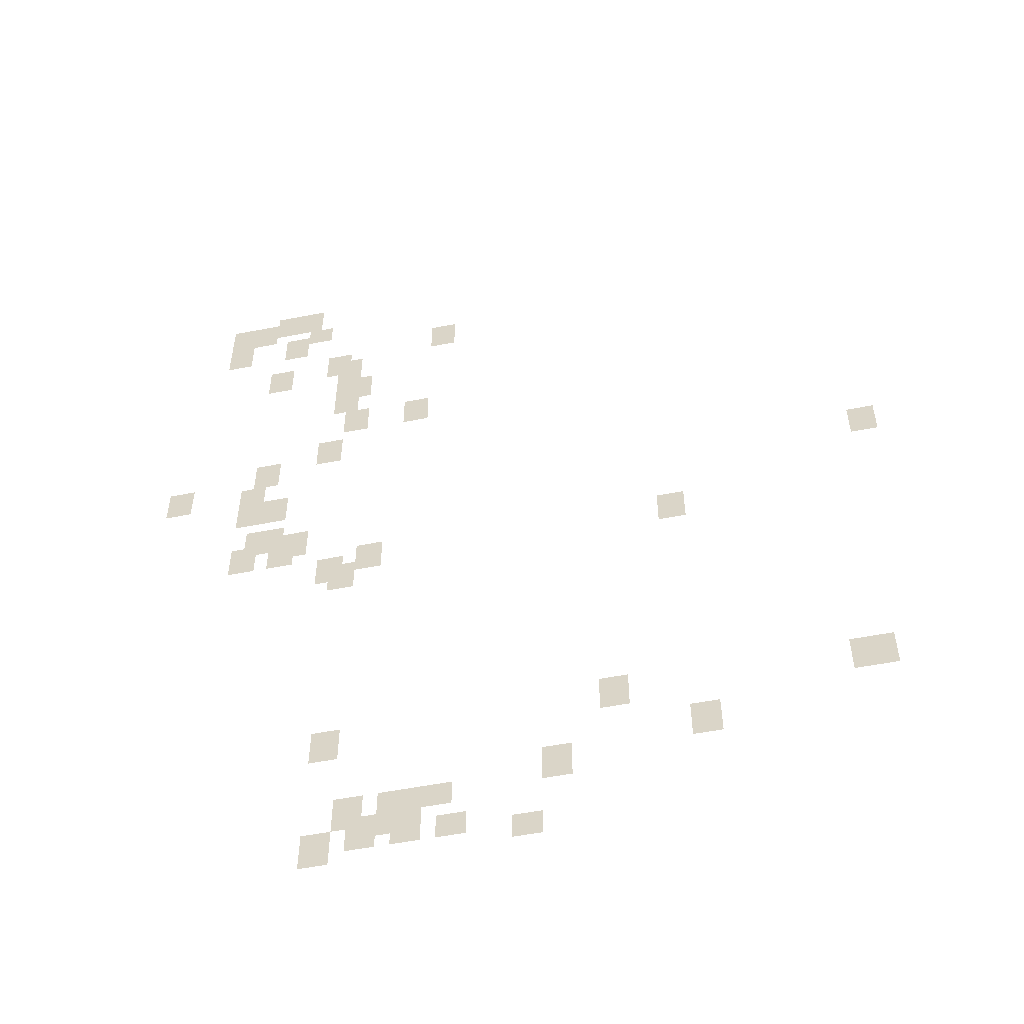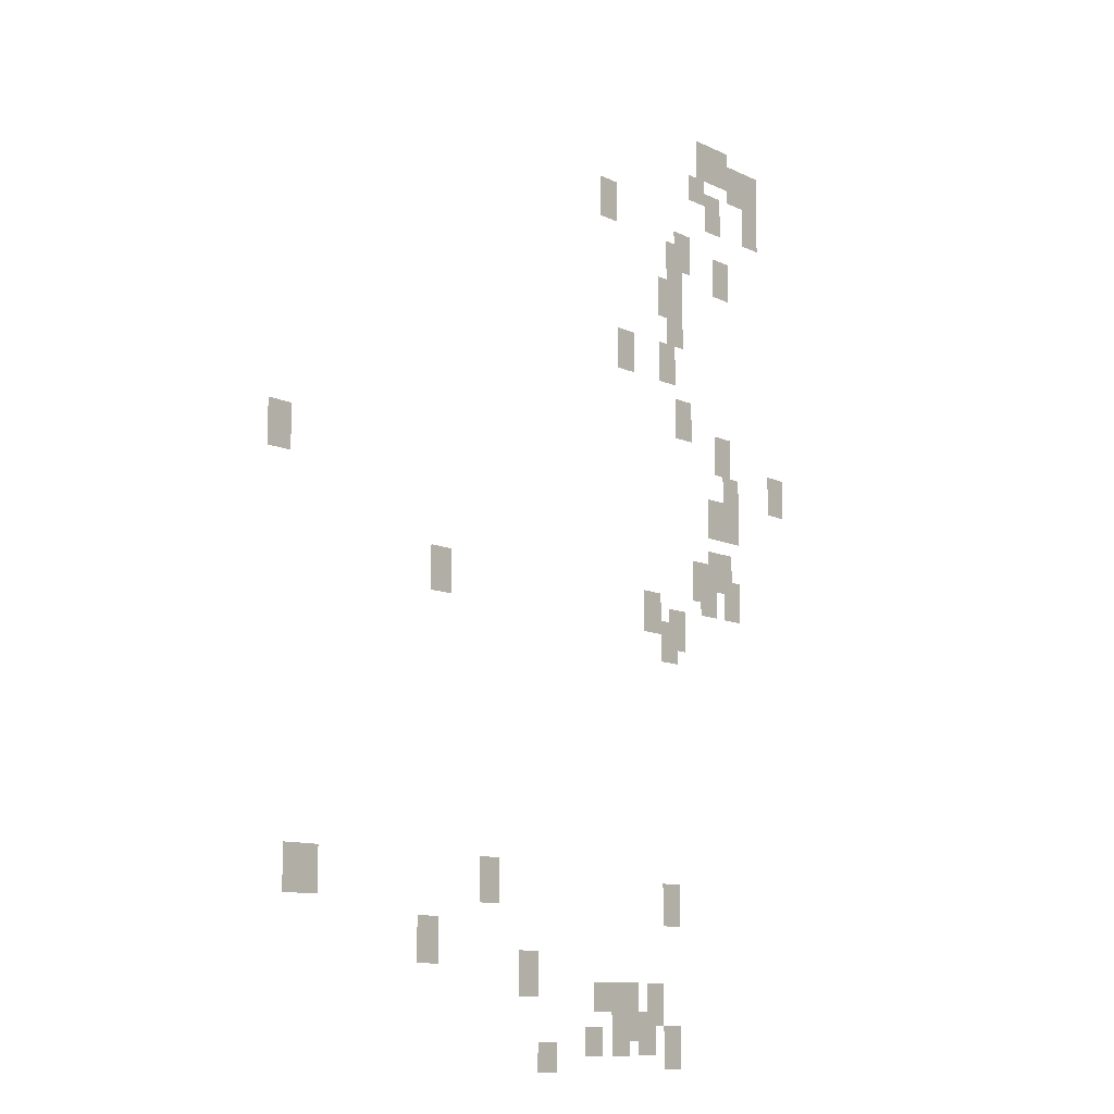
<metadata>
{"format":"obj","ext":"obj","renderer":"f3d","projection":"perspective","resolution":1024,"background":"white","views":[{"elev":-54.2,"azim":-168.3,"up":"+Z"},{"elev":-10.4,"azim":-50.9,"up":"+Z"}]}
</metadata>
<code>
g Grass_0_Cluster310
v -8.239 0 442.3
v -9.106 0 442.3
v -8.239 0 443.6
v -9.106 0 443.6
v -9.106 0 442.3
v -9.973 0 442.3
v -9.106 0 443.6
v -9.973 0 443.6
v -7.372 0 441.9
v -8.239 0 441.9
v -7.372 0 443.2
v -8.239 0 443.2
v -6.504 0 441.9
v -7.372 0 441.9
v -6.504 0 443.2
v -7.372 0 443.2
v -9.54 0 441.4
v -10.41 0 441.4
v -9.54 0 442.3
v -10.41 0 442.3
v -6.504 0 441.4
v -7.372 0 441.4
v -6.504 0 442.3
v -7.372 0 442.3
v -6.504 0 440.6
v -7.372 0 440.6
v -6.504 0 441.9
v -7.372 0 441.9
v -8.672 0 440.6
v -9.54 0 440.6
v -8.672 0 441.9
v -9.54 0 441.9
v -14.31 0 439.7
v -15.18 0 439.7
v -14.31 0 441
v -15.18 0 441
v -10.41 0 438.8
v -11.27 0 438.8
v -10.41 0 440.1
v -11.27 0 440.1
v -8.239 0 438.4
v -9.106 0 438.4
v -8.239 0 439.7
v -9.106 0 439.7
v -10.84 0 438.4
v -11.71 0 438.4
v -10.84 0 439.7
v -11.71 0 439.7
v -10.84 0 437.1
v -12.14 0 437.1
v -10.84 0 438.4
v -12.14 0 438.4
v -10.84 0 436.2
v -11.71 0 436.2
v -10.84 0 437.5
v -11.71 0 437.5
v -11.27 0 434.9
v -12.14 0 434.9
v -11.27 0 436.2
v -12.14 0 436.2
v -13.44 0 434.9
v -14.31 0 434.9
v -13.44 0 436.2
v -14.31 0 436.2
v -10.41 0 433.2
v -11.27 0 433.2
v -10.41 0 434.5
v -11.27 0 434.5
v -8.239 0 432.3
v -9.106 0 432.3
v -8.239 0 433.6
v -9.106 0 433.6
v -5.203 0 431.5
v -6.071 0 431.5
v -5.203 0 432.8
v -6.071 0 432.8
v -7.805 0 431
v -8.672 0 431
v -7.805 0 432.3
v -8.672 0 432.3
v -8.672 0 430.2
v -9.54 0 430.2
v -8.672 0 431.5
v -9.54 0 431.5
v -7.805 0 430.2
v -8.672 0 430.2
v -7.805 0 431
v -8.672 0 431
v -28.62 0 429.7
v -29.49 0 429.7
v -28.62 0 431
v -29.49 0 431
v -8.239 0 428.4
v -9.54 0 428.4
v -8.239 0 429.7
v -9.54 0 429.7
v -9.54 0 428
v -10.41 0 428
v -9.54 0 429.3
v -10.41 0 429.3
v -7.805 0 427.5
v -8.672 0 427.5
v -7.805 0 428.9
v -8.672 0 428.9
v -9.106 0 427.5
v -9.973 0 427.5
v -9.106 0 428.9
v -9.973 0 428.9
v -22.11 0 426.7
v -22.98 0 426.7
v -22.11 0 428
v -22.98 0 428
v -12.14 0 426.7
v -13.01 0 426.7
v -12.14 0 428
v -13.01 0 428
v -10.84 0 426.2
v -11.71 0 426.2
v -10.84 0 427.5
v -11.71 0 427.5
v -11.27 0 425.8
v -12.14 0 425.8
v -11.27 0 427.1
v -12.14 0 427.1
v -27.32 0 418
v -28.62 0 418
v -27.32 0 419.3
v -28.62 0 419.3
v -19.95 0 418
v -20.81 0 418
v -19.95 0 419.3
v -20.81 0 419.3
v -11.27 0 417.6
v -12.14 0 417.6
v -11.27 0 418.9
v -12.14 0 418.9
v -22.55 0 416.3
v -23.42 0 416.3
v -22.55 0 417.6
v -23.42 0 417.6
v -18.21 0 415.4
v -19.08 0 415.4
v -18.21 0 416.7
v -19.08 0 416.7
v -14.74 0 415
v -15.61 0 415
v -14.74 0 415.8
v -15.61 0 415.8
v -12.14 0 414.5
v -13.01 0 414.5
v -12.14 0 415.8
v -13.01 0 415.8
v -13.44 0 414.1
v -14.74 0 414.1
v -13.44 0 415.8
v -14.74 0 415.8
v -12.57 0 413.7
v -13.44 0 413.7
v -12.57 0 415
v -13.44 0 415
v -13.88 0 413.7
v -14.74 0 413.7
v -13.88 0 415
v -14.74 0 415
v -15.18 0 413.7
v -16.04 0 413.7
v -15.18 0 414.5
v -16.04 0 414.5
v -11.27 0 413.2
v -12.14 0 413.2
v -11.27 0 414.5
v -12.14 0 414.5
v -17.34 0 413.2
v -18.21 0 413.2
v -17.34 0 414.1
v -18.21 0 414.1
g Grass_0_Cluster310_0
f 2 3 1
f 2 4 3
f 6 7 5
f 6 8 7
f 10 11 9
f 10 12 11
f 14 15 13
f 14 16 15
f 18 19 17
f 18 20 19
f 22 23 21
f 22 24 23
f 26 27 25
f 26 28 27
f 30 31 29
f 30 32 31
f 34 35 33
f 34 36 35
f 38 39 37
f 38 40 39
f 42 43 41
f 42 44 43
f 46 47 45
f 46 48 47
f 50 51 49
f 50 52 51
f 54 55 53
f 54 56 55
f 58 59 57
f 58 60 59
f 62 63 61
f 62 64 63
f 66 67 65
f 66 68 67
f 70 71 69
f 70 72 71
f 74 75 73
f 74 76 75
f 78 79 77
f 78 80 79
f 82 83 81
f 82 84 83
f 86 87 85
f 86 88 87
f 90 91 89
f 90 92 91
f 94 95 93
f 94 96 95
f 98 99 97
f 98 100 99
f 102 103 101
f 102 104 103
f 106 107 105
f 106 108 107
f 110 111 109
f 110 112 111
f 114 115 113
f 114 116 115
f 118 119 117
f 118 120 119
f 122 123 121
f 122 124 123
f 126 127 125
f 126 128 127
f 130 131 129
f 130 132 131
f 134 135 133
f 134 136 135
f 138 139 137
f 138 140 139
f 142 143 141
f 142 144 143
f 146 147 145
f 146 148 147
f 150 151 149
f 150 152 151
f 154 155 153
f 154 156 155
f 158 159 157
f 158 160 159
f 162 163 161
f 162 164 163
f 166 167 165
f 166 168 167
f 170 171 169
f 170 172 171
f 174 175 173
f 174 176 175

</code>
